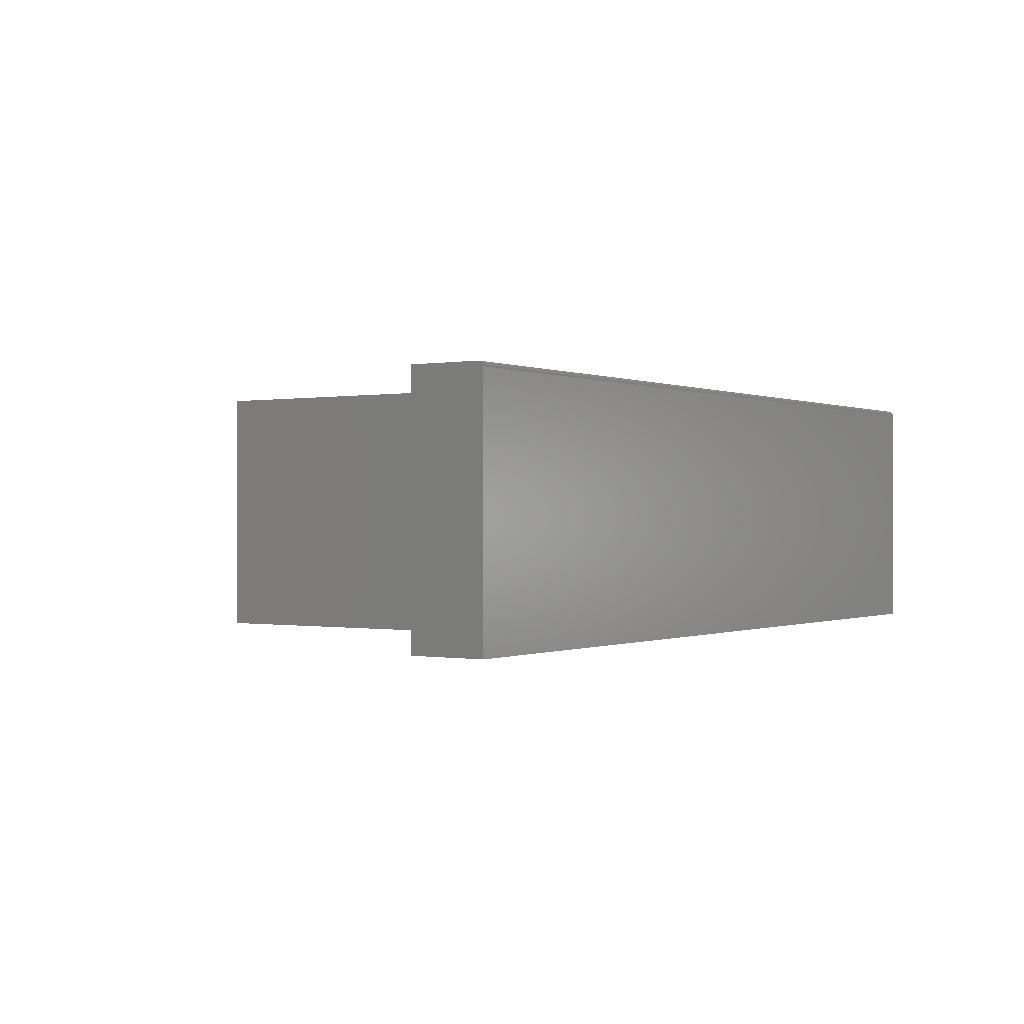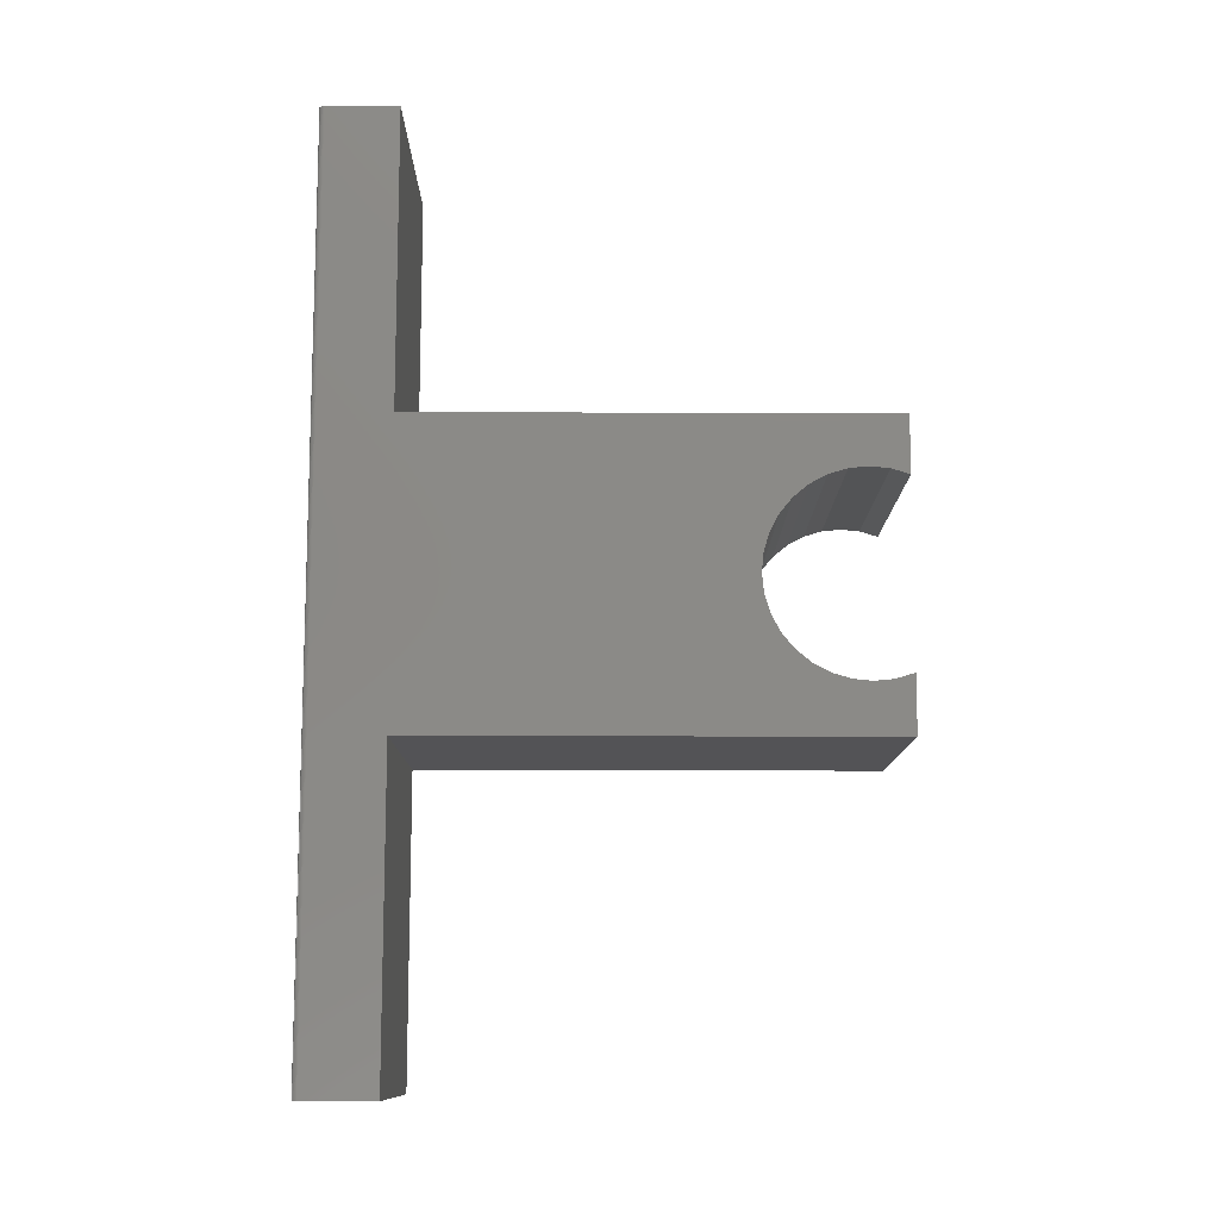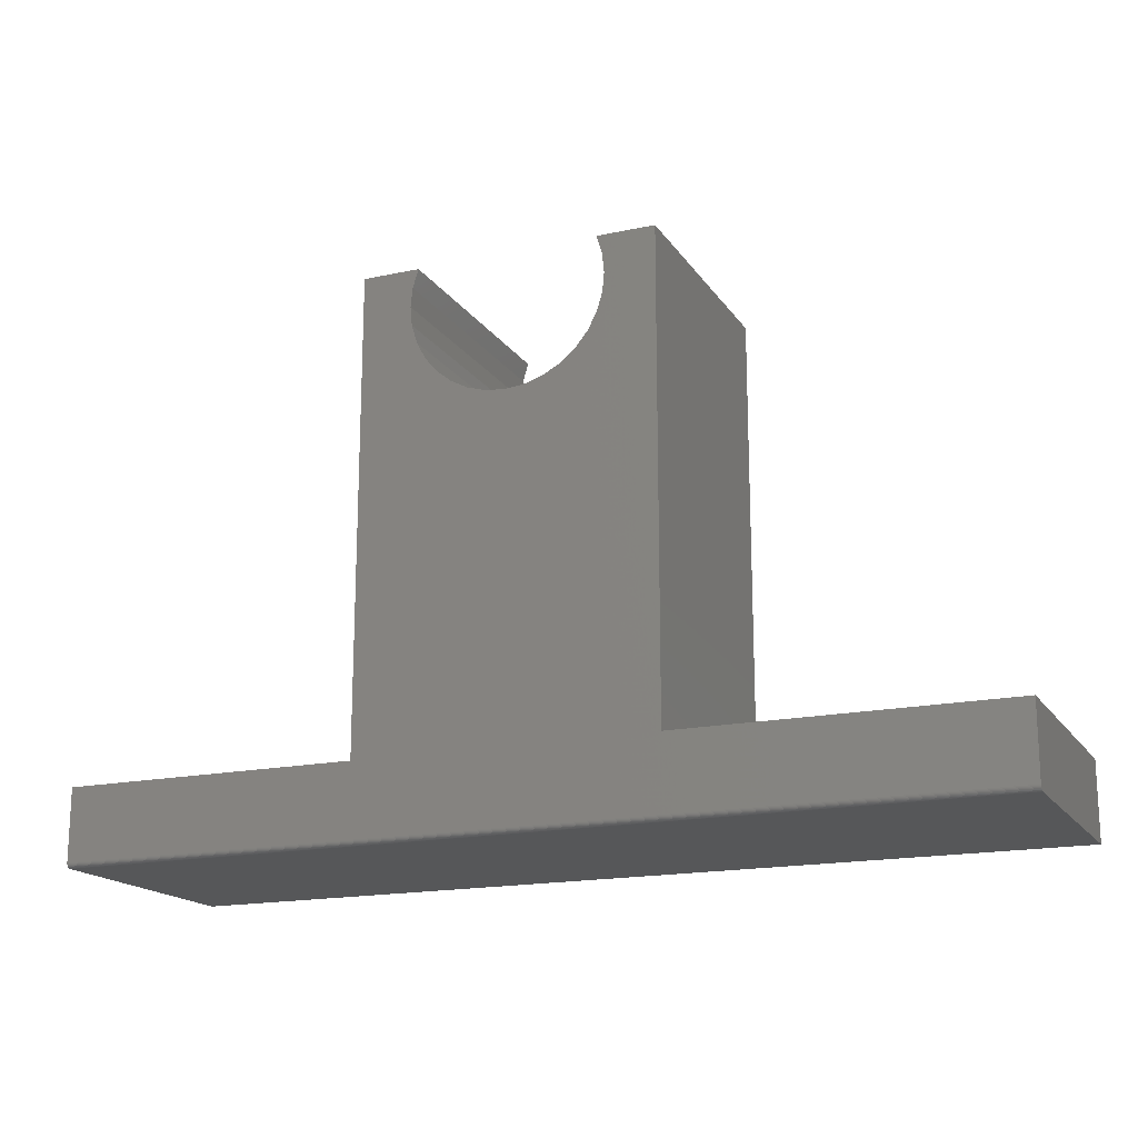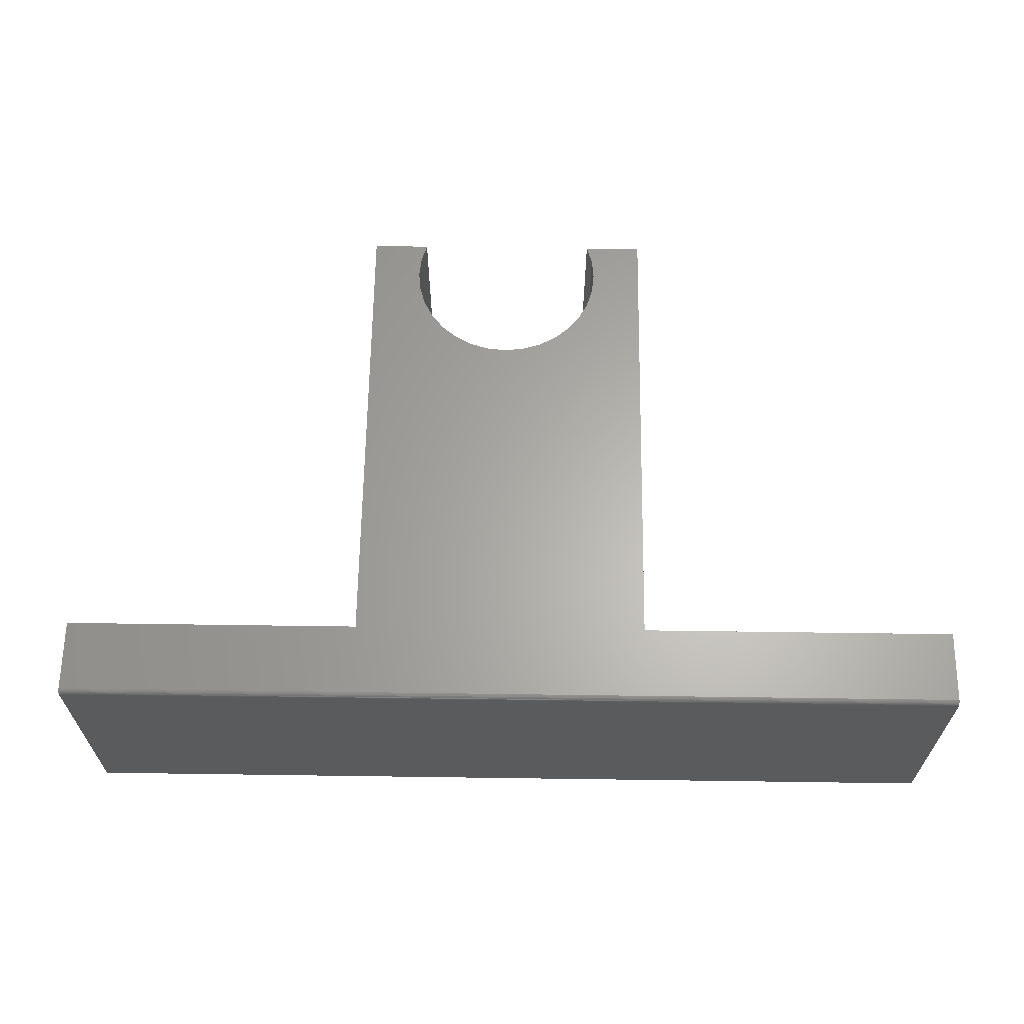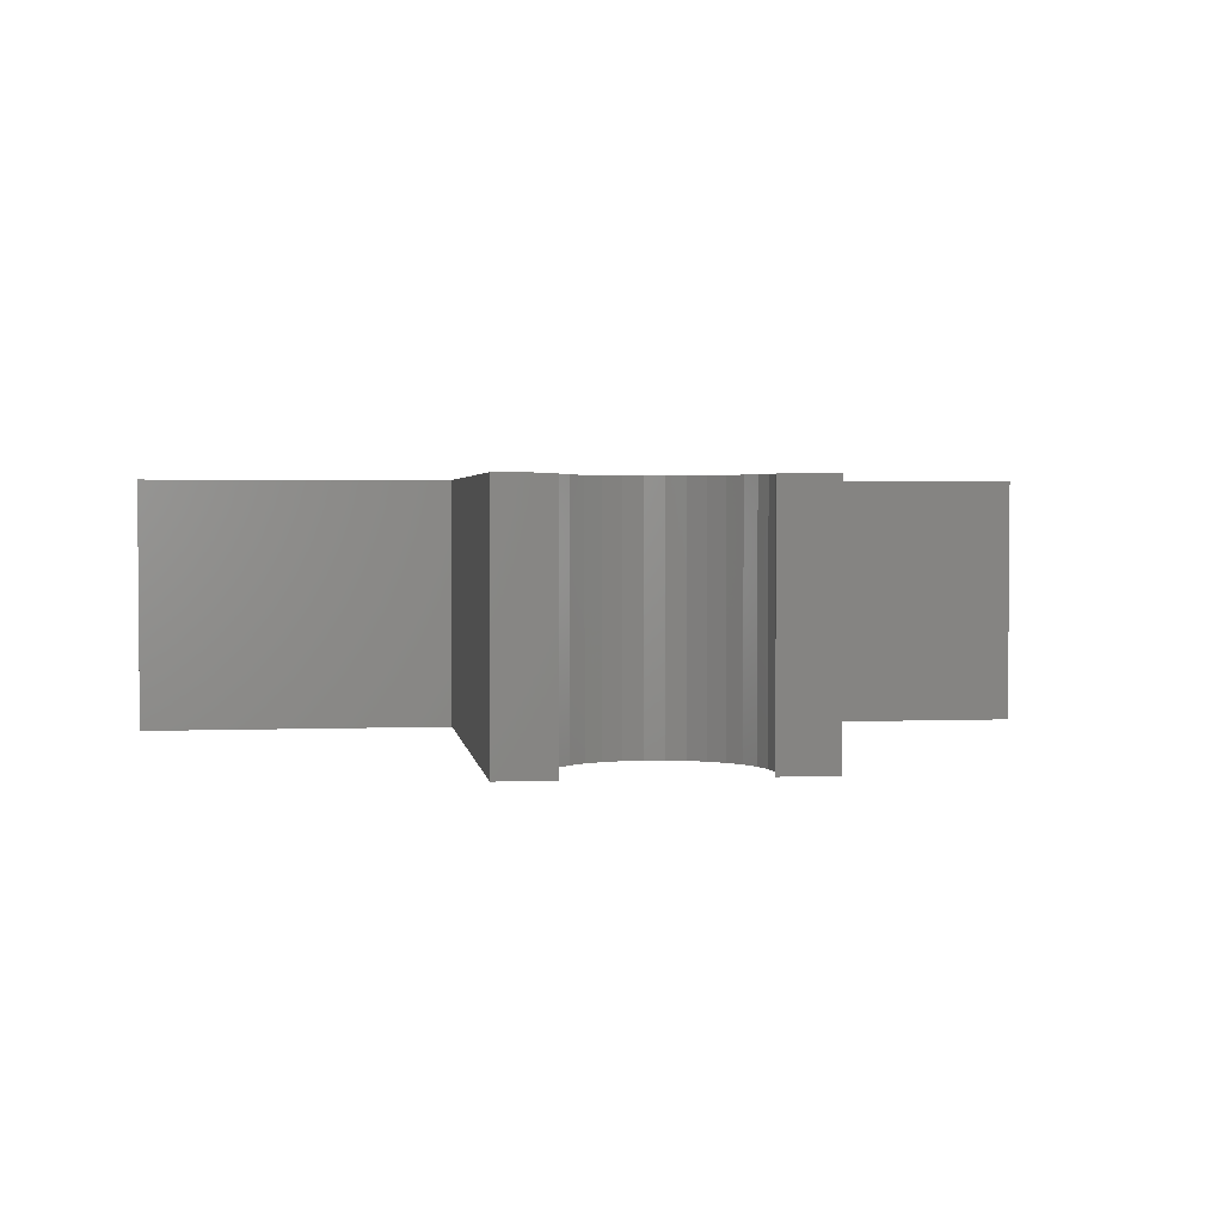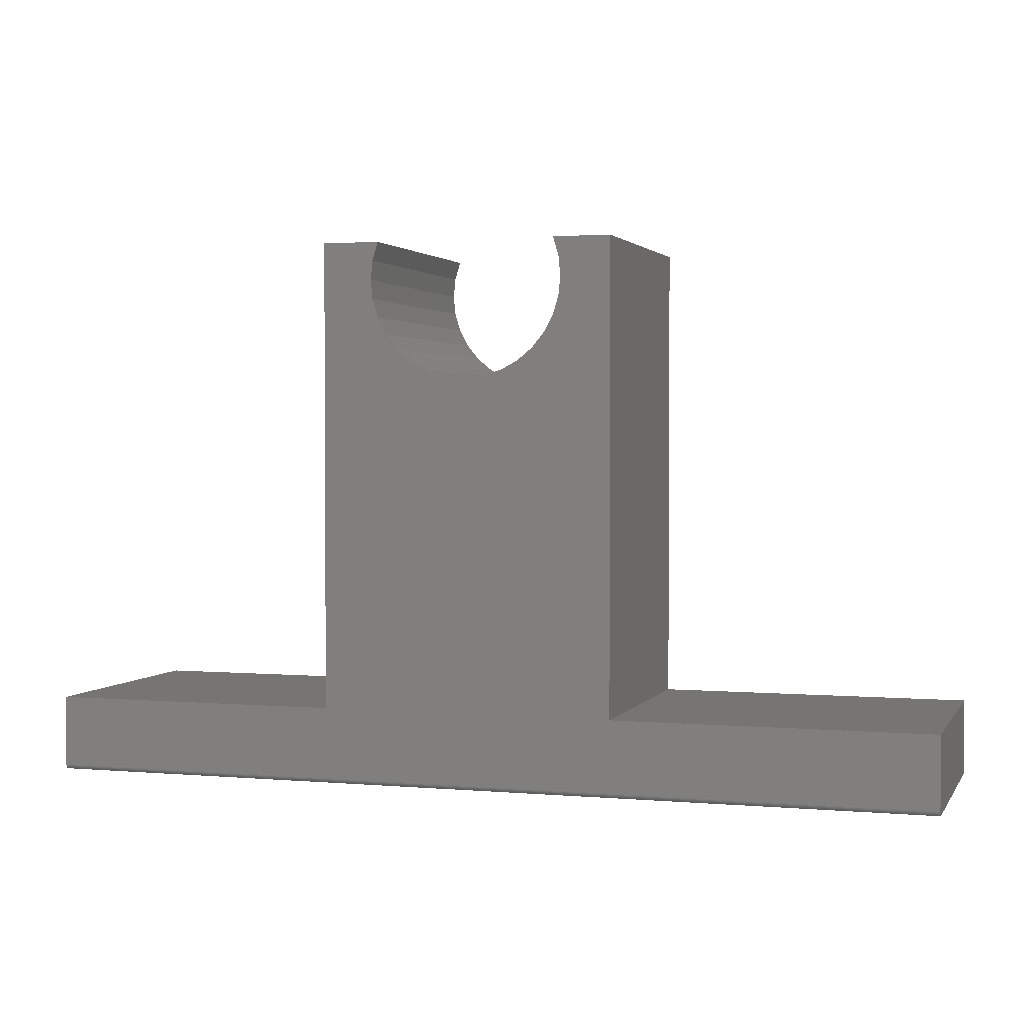
<metadata>
{"format":"stl","ext":"stl","renderer":"f3d","projection":"perspective","resolution":1024,"background":"white","views":[{"elev":-0.2,"azim":123.6,"up":"+Y"},{"elev":79.0,"azim":-89.9,"up":"+Y"},{"elev":-17.3,"azim":-156.9,"up":"+Z"},{"elev":63.7,"azim":-179.2,"up":"+Y"},{"elev":2.6,"azim":-7.9,"up":"+Y"},{"elev":2.1,"azim":-162.6,"up":"+Z"}]}
</metadata>
<code>
# stl→obj: 74 verts, 144 faces
v 0.1921 1.177e-16 -0.4135
v -0.2642 6.701e-17 -0.4135
v -0.03606 1.497e-16 0.09852
v -0.006531 1.533e-16 0.1014
v 0.02186 1.574e-16 0.11
v 0.04803 1.619e-16 0.124
v 0.07097 1.665e-16 0.1429
v 0.0898 1.712e-16 0.1658
v 0.1038 1.756e-16 0.192
v 0.1124 1.797e-16 0.2204
v 0.1921 1.977e-16 0.3078
v 0.1153 1.833e-16 0.2499
v 0.1124 1.863e-16 0.2794
v 0.1038 1.879e-16 0.3078
v -0.1845 1.468e-16 0.2204
v -0.1759 1.446e-16 0.192
v -0.1619 1.432e-16 0.1658
v -0.1431 1.428e-16 0.1429
v -0.1202 1.432e-16 0.124
v -0.09399 1.446e-16 0.11
v -0.06559 1.468e-16 0.1014
v -0.2642 1.471e-16 0.3078
v -0.1759 1.574e-16 0.3078
v -0.1845 1.533e-16 0.2794
v -0.1874 1.497e-16 0.2499
v -0.75 8.674e-19 -0.5234
v -0.75 1.307e-17 -0.4135
v 0.6484 1.683e-16 -0.4135
v 0.6484 1.561e-16 -0.5234
v -0.75 -0.007812 -0.5312
v -0.75 -0.003472 -0.5299
v -0.75 -0.006288 -0.5311
v -0.75 -0.004823 -0.5307
v -0.75 -0.001317 -0.5278
v -0.75 -0.0001501 -0.525
v -0.75 -0.0005947 -0.5264
v -0.75 -0.3906 -0.4135
v -0.75 -0.002288 -0.529
v -0.75 -0.3906 -0.5312
v 0.6484 -0.007812 -0.5312
v 0.6484 -0.006288 -0.5311
v 0.6484 -0.003472 -0.5299
v 0.6484 -0.004823 -0.5307
v 0.6484 -0.3906 -0.4135
v 0.6484 -0.3906 -0.5312
v 0.6484 -0.002288 -0.529
v 0.6484 -0.001317 -0.5278
v 0.6484 -0.0005947 -0.5264
v 0.6484 -0.0001501 -0.525
v 0.1921 -0.3906 -0.4135
v 0.1124 -0.3906 0.2204
v 0.1038 -0.3906 0.192
v 0.0898 -0.3906 0.1658
v 0.07097 -0.3906 0.1429
v 0.04803 -0.3906 0.124
v 0.02186 -0.3906 0.11
v -0.006531 -0.3906 0.1014
v -0.03606 -0.3906 0.09852
v -0.2642 -0.3906 -0.4135
v 0.1921 -0.3906 0.3078
v 0.1038 -0.3906 0.3078
v 0.1124 -0.3906 0.2794
v 0.1153 -0.3906 0.2499
v -0.06559 -0.3906 0.1014
v -0.09399 -0.3906 0.11
v -0.1202 -0.3906 0.124
v -0.1431 -0.3906 0.1429
v -0.1619 -0.3906 0.1658
v -0.1759 -0.3906 0.192
v -0.1845 -0.3906 0.2204
v -0.2642 -0.3906 0.3078
v -0.1874 -0.3906 0.2499
v -0.1845 -0.3906 0.2794
v -0.1759 -0.3906 0.3078
f 1 2 3
f 1 3 4
f 1 4 5
f 1 5 6
f 1 6 7
f 1 7 8
f 1 8 9
f 1 9 10
f 11 1 10
f 11 10 12
f 11 12 13
f 11 13 14
f 2 15 16
f 2 16 17
f 2 17 18
f 2 18 19
f 2 19 20
f 2 20 21
f 2 21 3
f 22 23 24
f 22 24 25
f 22 25 15
f 22 15 2
f 26 27 2
f 26 2 1
f 26 1 28
f 26 28 29
f 30 31 32
f 31 33 32
f 34 27 26
f 34 26 35
f 34 35 36
f 37 27 34
f 37 34 38
f 37 38 31
f 37 31 30
f 37 30 39
f 40 41 42
f 42 41 43
f 44 45 40
f 44 40 42
f 44 42 46
f 44 46 47
f 44 47 48
f 44 48 49
f 44 49 29
f 44 29 28
f 39 30 45
f 45 30 40
f 26 29 35
f 35 29 49
f 35 49 36
f 36 49 48
f 36 48 34
f 34 48 47
f 34 47 38
f 38 47 46
f 38 46 31
f 31 46 42
f 31 42 33
f 33 42 43
f 33 43 32
f 32 43 41
f 32 41 30
f 30 41 40
f 50 51 52
f 50 52 53
f 50 53 54
f 50 54 55
f 50 55 56
f 50 56 57
f 50 57 58
f 50 58 59
f 60 61 62
f 60 62 63
f 60 63 51
f 60 51 50
f 59 58 64
f 59 64 65
f 59 65 66
f 59 66 67
f 59 67 68
f 59 68 69
f 59 69 70
f 71 59 70
f 71 70 72
f 71 72 73
f 71 73 74
f 39 45 44
f 39 44 50
f 39 50 59
f 39 59 37
f 59 2 37
f 37 2 27
f 71 22 59
f 59 22 2
f 74 23 71
f 71 23 22
f 3 57 4
f 4 57 56
f 4 56 5
f 5 56 55
f 5 55 6
f 6 55 54
f 6 54 7
f 7 54 53
f 7 53 8
f 8 53 52
f 8 52 9
f 9 52 51
f 9 51 10
f 10 51 63
f 10 63 12
f 12 63 62
f 12 62 13
f 13 62 61
f 13 61 14
f 57 3 58
f 58 3 21
f 58 21 64
f 64 21 20
f 64 20 65
f 65 20 19
f 65 19 66
f 66 19 18
f 66 18 67
f 67 18 17
f 67 17 68
f 68 17 16
f 68 16 69
f 69 16 15
f 69 15 70
f 70 15 25
f 70 25 72
f 72 25 24
f 72 24 73
f 73 24 23
f 73 23 74
f 60 11 61
f 61 11 14
f 50 1 60
f 60 1 11
f 44 28 50
f 50 28 1

</code>
